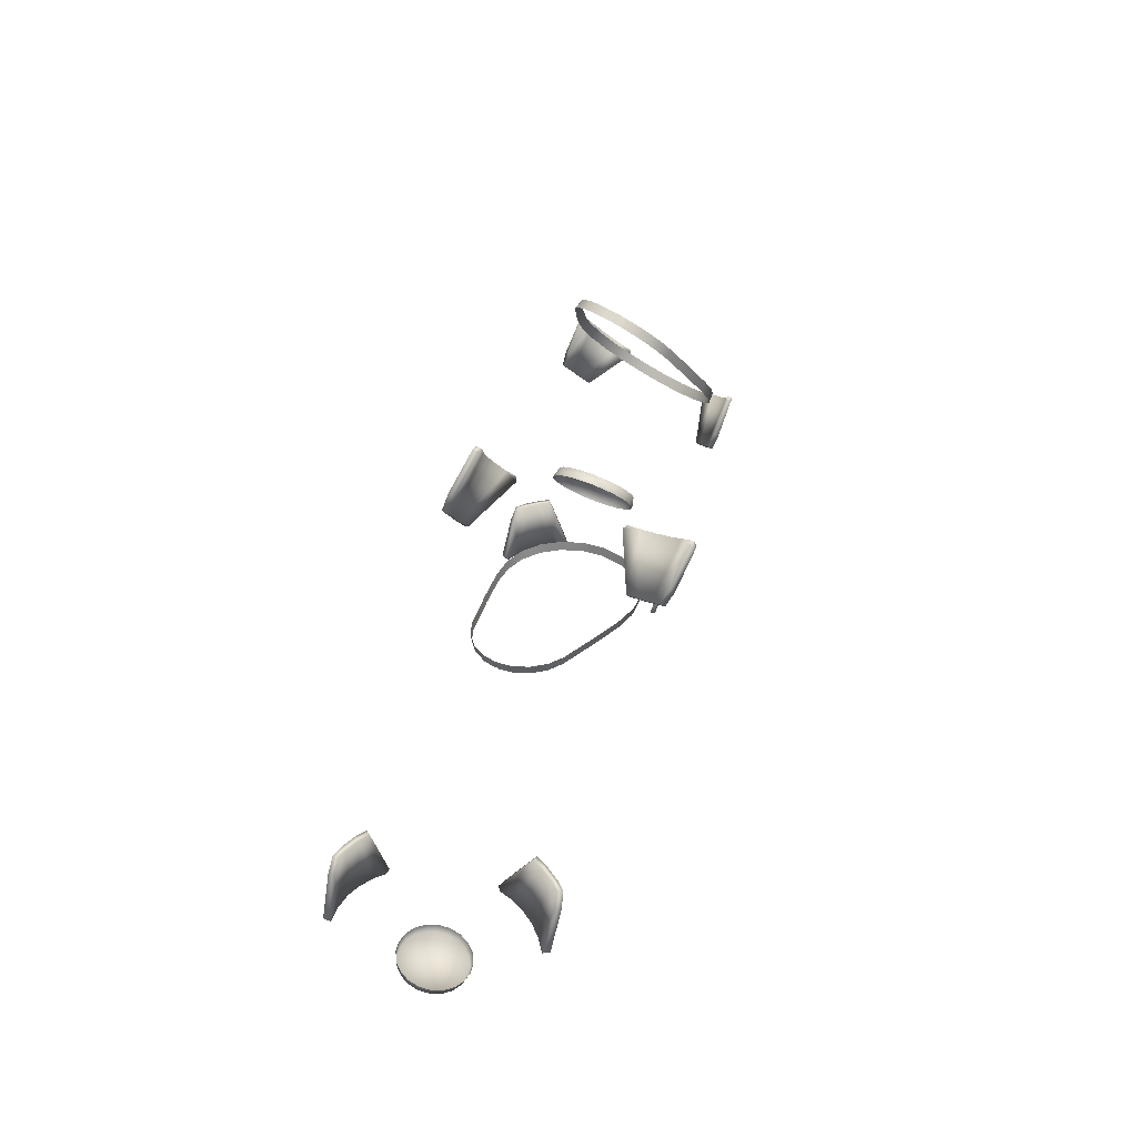
<metadata>
{"format":"obj","ext":"obj","renderer":"f3d","projection":"perspective","resolution":1024,"background":"white","views":[{"elev":-70.8,"azim":72.2,"up":"+Y"}]}
</metadata>
<code>
o body_pink_Tda式ミク・アペンド.008
v 0.05838 0.4857 -0.005731
v 0.06357 0.4767 0.003766
v 0.03193 0.4862 -0.007665
v 0.06115 0.4814 -0.000254
v 0.05195 0.4923 -0.02139
v 0.05583 0.4902 -0.009818
v 0.06356 0.4783 0.005518
v 0.0611 0.483 0.001437
v 0.04976 0.4922 -0.02223
v 0.06232 0.4771 0.007043
v 0.04856 0.4705 -0.06072
v 0.05202 0.4546 -0.06749
v 0.02888 0.4479 -0.06575
v 0.02729 0.4541 -0.06416
v 0.03021 0.4434 -0.06614
v 0.02828 0.4479 -0.06799
v 0.05421 0.4474 -0.06764
v 0.05142 0.4546 -0.06973
v 0.05376 0.447 -0.06989
v 0.04843 0.4668 -0.06555
v 0.03166 0.4638 -0.06368
v -0.05627 0.4881 -0.01072
v -0.03131 0.4884 -0.007265
v -0.06115 0.4814 -0.000254
v -0.05195 0.4923 -0.02139
v -0.05815 0.4876 -0.004366
v -0.06356 0.4783 0.005518
v -0.0611 0.483 0.001437
v -0.05352 0.4918 -0.01606
v -0.04436 0.4803 0.008295
v -0.0376 0.4877 -0.01235
v -0.03698 0.4899 -0.01195
v -0.05038 0.49 -0.02263
v -0.05202 0.4546 -0.06749
v -0.05057 0.4601 -0.06613
v -0.05633 0.4412 -0.06661
v -0.0263 0.4586 -0.06236
v -0.02729 0.4541 -0.06416
v -0.02828 0.4479 -0.06799
v -0.02654 0.4546 -0.06628
v -0.04771 0.4715 -0.06263
v -0.03252 0.4628 -0.06177
v -0.03166 0.4638 -0.06368
v -0.05453 0.4389 -0.06858
v 0.0359 0.4823 0.002453
v 0.03357 0.4848 -0.00313
v 0.03765 0.4798 0.006085
v 0.05627 0.4881 -0.01072
v 0.05392 0.4897 -0.01709
v 0.04438 0.4788 0.006542
v 0.0376 0.4877 -0.01235
v 0.05257 0.4901 -0.02179
v 0.06234 0.4755 0.00529
v 0.05057 0.4601 -0.06613
v 0.04917 0.4664 -0.06332
v 0.03684 0.4418 -0.06672
v 0.03252 0.4628 -0.06177
v 0.04655 0.4713 -0.05977
v 0.08514 0.4113 0.01304
v 0.08692 0.4035 0.0103
v 0.08315 0.4012 0.01186
v 0.08128 0.4095 0.01483
v 0.08249 0.4196 0.0133
v 0.07857 0.418 0.01507
v 0.08767 0.397 0.005199
v 0.0839 0.3947 0.006755
v 0.07479 0.4403 0.009769
v 0.07075 0.439 0.01156
v 0.06869 0.4563 0.006511
v 0.06465 0.455 0.0083
v 0.0645 0.4661 0.002957
v 0.06038 0.4651 0.004665
v 0.06037 0.4741 -0.002678
v 0.05615 0.4733 -0.001045
v 0.0563 0.4799 -0.01079
v 0.05201 0.4793 -0.009251
v 0.05276 0.483 -0.02024
v 0.04839 0.4823 -0.019
v 0.05002 0.4829 -0.03066
v 0.04562 0.4822 -0.02958
v 0.0484 0.4797 -0.0407
v 0.04399 0.4788 -0.03981
v 0.08754 0.3931 -2.2e-05
v 0.07748 0.3908 -0.02216
v 0.08048 0.3881 -0.01417
v 0.08424 0.3904 -0.01572
v 0.0814 0.393 -0.02323
v 0.07407 0.3959 -0.02868
v 0.07808 0.398 -0.0296
v 0.08258 0.3882 -0.0061
v 0.08634 0.3905 -0.007656
v 0.06522 0.4119 -0.04218
v 0.06938 0.4137 -0.04281
v 0.05844 0.4246 -0.05207
v 0.0626 0.4264 -0.0527
v 0.054 0.4338 -0.05731
v 0.05825 0.4355 -0.05785
v 0.05009 0.4436 -0.05989
v 0.05444 0.4451 -0.0603
v 0.04687 0.4541 -0.0592
v 0.05128 0.4553 -0.05958
v 0.04464 0.464 -0.05542
v 0.04908 0.465 -0.05599
v 0.04365 0.4725 -0.0487
v 0.04809 0.4735 -0.0494
v 0.08739 0.3923 -0.001486
v -0.03357 0.4848 -0.00313
v -0.0359 0.4823 0.002453
v -0.03765 0.4798 0.006085
v -0.03193 0.4862 -0.007665
v -0.05838 0.4857 -0.005731
v -0.05392 0.4897 -0.01709
v -0.04438 0.4788 0.006542
v -0.06357 0.4767 0.003766
v -0.02888 0.4479 -0.06575
v -0.03021 0.4434 -0.06614
v -0.05421 0.4474 -0.06764
v -0.04917 0.4664 -0.06332
v -0.03684 0.4418 -0.06672
v -0.04856 0.4705 -0.06072
v -0.05496 0.4394 -0.06633
v -0.08128 0.4095 0.01483
v -0.08315 0.4012 0.01186
v -0.08692 0.4035 0.0103
v -0.08514 0.4113 0.01304
v -0.07857 0.418 0.01507
v -0.08249 0.4196 0.0133
v -0.0839 0.3947 0.006755
v -0.08767 0.397 0.005199
v -0.07075 0.439 0.01156
v -0.07479 0.4403 0.009769
v -0.06465 0.455 0.0083
v -0.06869 0.4563 0.006511
v -0.06038 0.4651 0.004665
v -0.0645 0.4661 0.002957
v -0.05615 0.4733 -0.001045
v -0.06037 0.4741 -0.002678
v -0.05201 0.4793 -0.009251
v -0.0563 0.4799 -0.01079
v -0.04839 0.4823 -0.019
v -0.05276 0.483 -0.02024
v -0.04562 0.4822 -0.02958
v -0.05002 0.4829 -0.03066
v -0.04399 0.4788 -0.03981
v -0.0484 0.4797 -0.0407
v -0.08377 0.3908 0.001534
v -0.0814 0.393 -0.02323
v -0.08424 0.3904 -0.01572
v -0.08048 0.3881 -0.01417
v -0.07748 0.3908 -0.02216
v -0.07808 0.398 -0.0296
v -0.07407 0.3959 -0.02868
v -0.08634 0.3905 -0.007656
v -0.08258 0.3882 -0.0061
v -0.06938 0.4137 -0.04281
v -0.06522 0.4119 -0.04218
v -0.0626 0.4264 -0.0527
v -0.05844 0.4246 -0.05207
v -0.05825 0.4355 -0.05785
v -0.054 0.4338 -0.05731
v -0.05444 0.4451 -0.0603
v -0.05009 0.4436 -0.05989
v -0.05128 0.4553 -0.05958
v -0.04687 0.4541 -0.0592
v -0.04908 0.465 -0.05599
v -0.04464 0.464 -0.05542
v -0.04809 0.4735 -0.0494
v -0.04365 0.4725 -0.0487
v -0.08739 0.3923 -0.001486
v 0.08727 0.3931 -0.000949
v 0.08362 0.39 7e-05
v -0.08362 0.39 7e-05
v -0.08351 0.3908 0.000606
v 0.08377 0.3908 0.001534
v 0.08351 0.3908 0.000606
v -0.08727 0.3931 -0.000949
v -0.08754 0.3931 -2.2e-05
v 0.03313 0.4869 -0.002233
v 0.03567 0.4842 0.003818
v 0.05815 0.4876 -0.004366
v 0.05352 0.4918 -0.01606
v 0.03763 0.4814 0.007837
v 0.04436 0.4803 0.008295
v 0.03698 0.4899 -0.01195
v 0.03131 0.4884 -0.007265
v 0.05038 0.49 -0.02263
v 0.02654 0.4546 -0.06628
v 0.02978 0.4429 -0.0684
v 0.04981 0.4607 -0.06825
v 0.03641 0.4414 -0.06897
v 0.0263 0.4586 -0.06236
v 0.02545 0.4597 -0.06427
v 0.04771 0.4715 -0.06263
v 0.0457 0.4723 -0.06168
v 0.05633 0.4412 -0.06661
v 0.0559 0.4407 -0.06887
v 0.05496 0.4394 -0.06633
v 0.05453 0.4389 -0.06858
v -0.03567 0.4842 0.003818
v -0.03313 0.4869 -0.002233
v -0.03763 0.4814 0.007837
v -0.05583 0.4902 -0.009818
v -0.05257 0.4901 -0.02179
v -0.04976 0.4922 -0.02223
v -0.06234 0.4755 0.00529
v -0.06232 0.4771 0.007043
v -0.02978 0.4429 -0.0684
v -0.02545 0.4597 -0.06427
v -0.05142 0.4546 -0.06973
v -0.04981 0.4607 -0.06825
v -0.05376 0.447 -0.06989
v -0.04843 0.4668 -0.06555
v -0.03641 0.4414 -0.06897
v -0.04655 0.4713 -0.05977
v -0.0457 0.4723 -0.06168
v -0.0559 0.4407 -0.06887
v 0.09351 0.1124 0.02184
v 0.09434 0.11 0.01885
v 0.09465 0.1085 0.01521
v 0.09442 0.1081 0.0113
v 0.08575 0.1284 0.02048
v 0.08728 0.1258 0.02303
v 0.08898 0.1226 0.02452
v 0.08917 0.1195 0.0123
v 0.08753 0.1198 -0.000202
v 0.08924 0.1163 9.8e-05
v 0.09095 0.113 0.001594
v 0.09247 0.1104 0.004139
v 0.09367 0.1087 0.007485
v 0.08389 0.1289 0.005776
v 0.08596 0.1233 0.000723
v 0.07586 0.146 0.03515
v 0.05786 0.1358 0.04535
v 0.06209 0.1284 0.05165
v 0.0619 0.1293 0.05358
v 0.06396 0.1253 0.05551
v 0.08499 0.1299 0.04836
v 0.07942 0.1409 0.04473
v 0.08498 0.1304 0.05044
v 0.07697 0.1449 0.04049
v 0.07382 0.1462 0.03448
v 0.08653 0.1232 0.05227
v 0.07404 0.1375 -0.01742
v 0.07263 0.1414 -0.01382
v 0.05168 0.1346 -0.0143
v 0.07622 0.1319 -0.0208
v 0.07132 0.1451 -0.008749
v 0.07337 0.1385 -0.01919
v 0.0757 0.1326 -0.02277
v 0.07053 0.1464 -0.01031
v 0.06059 0.1263 -0.02205
v 0.05543 0.1425 -0.009679
v 0.0767 0.1255 -0.02535
v 0.07719 0.1249 -0.02334
v -0.0907 0.1191 0.02482
v -0.09226 0.1156 0.0239
v -0.09465 0.1085 0.01521
v -0.08381 0.1308 0.01332
v -0.08456 0.1302 0.01714
v -0.08917 0.1195 0.0123
v -0.09247 0.1104 0.004139
v -0.08389 0.1289 0.005776
v -0.08471 0.1264 0.002784
v -0.08596 0.1233 0.000723
v -0.07984 0.1397 0.04306
v -0.05962 0.1328 0.04835
v -0.05726 0.1374 0.04668
v -0.0619 0.1293 0.05358
v -0.07734 0.1437 0.0387
v -0.07942 0.1409 0.04473
v -0.08498 0.1304 0.05044
v -0.07014 0.1246 0.05524
v -0.06276 0.1393 0.04208
v -0.06215 0.1409 0.04341
v -0.07321 0.1478 0.03581
v -0.08653 0.1232 0.05227
v -0.07079 0.1472 -0.004805
v -0.07404 0.1375 -0.01742
v -0.07263 0.1414 -0.01382
v -0.05075 0.1375 -0.01079
v -0.05168 0.1346 -0.0143
v -0.05454 0.127 -0.02073
v -0.05087 0.136 -0.01573
v -0.07132 0.1451 -0.008749
v -0.07337 0.1385 -0.01919
v -0.07788 0.1272 -0.02481
v -0.07053 0.1464 -0.01031
v -0.06808 0.149 -0.004685
v -0.06899 0.1473 -0.003644
v -0.0767 0.1255 -0.02535
v -0.07719 0.1249 -0.02334
v 0.08962 0.114 0.02487
v 0.08797 0.1177 0.02585
v 0.09094 0.1107 0.02269
v 0.09181 0.1081 0.01953
v 0.09214 0.1065 0.01569
v 0.0919 0.1061 0.01156
v 0.08148 0.1294 0.01773
v 0.08068 0.1301 0.0137
v 0.08274 0.1276 0.02126
v 0.08435 0.1249 0.02395
v 0.08615 0.1215 0.02553
v 0.08462 0.1185 -0.00059
v 0.08643 0.1148 -0.000274
v 0.08823 0.1113 0.001307
v 0.08984 0.1086 0.003996
v 0.0911 0.1068 0.00753
v 0.08044 0.1297 0.009563
v 0.08077 0.1281 0.005725
v 0.08164 0.1255 0.002563
v 0.08296 0.1222 0.000388
v 0.05962 0.1328 0.04835
v 0.06393 0.1248 0.05341
v 0.08207 0.1357 0.04597
v 0.07984 0.1397 0.04306
v 0.07734 0.1437 0.0387
v 0.07012 0.1241 0.05314
v 0.06276 0.1393 0.04208
v 0.0865 0.1227 0.05017
v 0.05322 0.1304 -0.01836
v 0.05075 0.1375 -0.01079
v 0.05633 0.1408 -0.008637
v 0.07079 0.1472 -0.004805
v 0.06899 0.1473 -0.003644
v 0.07837 0.1266 -0.0228
v -0.08797 0.1177 0.02585
v -0.08962 0.114 0.02487
v -0.09094 0.1107 0.02269
v -0.09181 0.1081 0.01953
v -0.09214 0.1065 0.01569
v -0.0919 0.1061 0.01156
v -0.08068 0.1301 0.0137
v -0.08148 0.1294 0.01773
v -0.08274 0.1276 0.02126
v -0.08435 0.1249 0.02395
v -0.08615 0.1215 0.02553
v -0.08643 0.1148 -0.000274
v -0.08462 0.1185 -0.00059
v -0.08823 0.1113 0.001307
v -0.08984 0.1086 0.003996
v -0.0911 0.1068 0.00753
v -0.08044 0.1297 0.009563
v -0.08077 0.1281 0.005725
v -0.08164 0.1255 0.002563
v -0.08296 0.1222 0.000388
v -0.06209 0.1284 0.05165
v -0.08207 0.1357 0.04597
v -0.08499 0.1299 0.04836
v -0.07012 0.1241 0.05314
v -0.07586 0.146 0.03515
v -0.05322 0.1304 -0.01836
v -0.07622 0.1319 -0.0208
v -0.06059 0.1263 -0.02205
v -0.05633 0.1408 -0.008637
v -0.07837 0.1266 -0.0228
v 0.09226 0.1156 0.0239
v 0.08456 0.1302 0.01714
v 0.08381 0.1308 0.01332
v 0.0907 0.1191 0.02482
v 0.08357 0.1304 0.009409
v 0.08471 0.1264 0.002784
v 0.0592 0.134 0.05001
v 0.08188 0.1366 0.0479
v 0.07014 0.1246 0.05524
v 0.06215 0.1409 0.04341
v 0.05726 0.1374 0.04668
v 0.07321 0.1478 0.03581
v 0.07525 0.1476 0.03648
v 0.08755 0.1249 0.05154
v 0.08752 0.1244 0.04944
v 0.05256 0.1314 -0.02013
v 0.05087 0.136 -0.01573
v 0.05404 0.1276 -0.02274
v 0.07182 0.1427 -0.01525
v 0.05454 0.127 -0.02073
v 0.06009 0.1269 -0.02406
v 0.04984 0.1391 -0.01183
v 0.06989 0.1489 -0.005847
v 0.06808 0.149 -0.004685
v 0.07788 0.1272 -0.02481
v -0.09351 0.1124 0.02184
v -0.09434 0.11 0.01885
v -0.09442 0.1081 0.0113
v -0.08575 0.1284 0.02048
v -0.08728 0.1258 0.02303
v -0.08898 0.1226 0.02452
v -0.09095 0.113 0.001594
v -0.08924 0.1163 9.8e-05
v -0.09367 0.1087 0.007485
v -0.08357 0.1304 0.009409
v -0.08753 0.1198 -0.000202
v -0.0592 0.134 0.05001
v -0.08188 0.1366 0.0479
v -0.07697 0.1449 0.04049
v -0.06396 0.1253 0.05551
v -0.06393 0.1248 0.05341
v -0.05786 0.1358 0.04535
v -0.07382 0.1462 0.03448
v -0.07525 0.1476 0.03648
v -0.08752 0.1244 0.04944
v -0.0865 0.1227 0.05017
v -0.08755 0.1249 0.05154
v -0.05256 0.1314 -0.02013
v -0.07182 0.1427 -0.01525
v -0.0757 0.1326 -0.02277
v -0.06009 0.1269 -0.02406
v -0.05404 0.1276 -0.02274
v -0.04984 0.1391 -0.01183
v -0.05543 0.1425 -0.009679
v -0.06989 0.1489 -0.005847
f 178 46 45
f 45 179 178
f 48 49 181
f 5 181 49
f 47 4 50
f 50 4 53
f 19 16 18
f 19 188 16
f 17 12 13
f 55 54 189
f 59 62 61
f 61 60 59
f 63 64 62
f 62 59 63
f 60 61 66
f 66 65 60
f 67 68 64
f 64 63 67
f 69 70 68
f 68 67 69
f 71 72 70
f 70 69 71
f 73 74 72
f 72 71 73
f 75 76 74
f 74 73 75
f 77 78 76
f 76 75 77
f 79 80 78
f 78 77 79
f 81 82 80
f 80 79 81
f 84 87 86
f 86 85 84
f 88 89 87
f 87 84 88
f 85 86 91
f 91 90 85
f 92 93 89
f 89 88 92
f 94 95 93
f 93 92 94
f 96 97 95
f 95 94 96
f 98 99 97
f 97 96 98
f 100 101 99
f 99 98 100
f 102 103 101
f 101 100 102
f 104 105 103
f 103 102 104
f 82 81 105
f 105 104 82
f 90 91 106
f 107 200 199
f 199 108 107
f 113 24 109
f 32 31 33
f 38 35 34
f 36 117 211
f 209 211 117
f 41 212 118
f 122 125 124
f 124 123 122
f 126 127 125
f 125 122 126
f 123 124 129
f 129 128 123
f 130 131 127
f 127 126 130
f 132 133 131
f 131 130 132
f 134 135 133
f 133 132 134
f 136 137 135
f 135 134 136
f 138 139 137
f 137 136 138
f 140 141 139
f 139 138 140
f 142 143 141
f 141 140 142
f 144 145 143
f 143 142 144
f 147 150 149
f 149 148 147
f 151 152 150
f 150 147 151
f 148 149 154
f 154 153 148
f 155 156 152
f 152 151 155
f 157 158 156
f 156 155 157
f 159 160 158
f 158 157 159
f 161 162 160
f 160 159 161
f 163 164 162
f 162 161 163
f 165 166 164
f 164 163 165
f 167 168 166
f 166 165 167
f 145 144 168
f 168 167 145
f 217 294 295
f 295 218 217
f 218 295 296
f 296 219 218
f 219 296 297
f 297 220 219
f 221 300 301
f 301 222 221
f 222 301 302
f 302 223 222
f 223 302 293
f 358 357 224
f 359 356 224
f 303 225 226
f 226 304 303
f 304 226 227
f 227 305 304
f 305 227 228
f 228 306 305
f 306 228 229
f 229 307 306
f 307 229 220
f 220 297 307
f 230 309 308
f 231 311 310
f 311 231 225
f 225 303 311
f 224 360 358
f 313 234 237
f 313 237 317
f 366 240 365
f 370 369 242
f 317 237 319
f 247 245 244
f 247 321 245
f 322 321 247
f 324 247 323
f 324 322 247
f 326 255 256
f 256 327 326
f 257 330 329
f 332 258 259
f 259 333 332
f 255 326 336
f 260 382 381
f 260 385 384
f 260 386 385
f 261 340 341
f 258 332 342
f 262 343 344
f 344 263 262
f 263 344 345
f 345 264 263
f 264 345 338
f 388 387 260
f 389 383 260
f 391 388 260
f 269 266 265
f 396 395 272
f 397 273 274
f 281 279 278
f 403 351 282
f 279 281 284
f 179 180 6
f 6 178 179
f 46 48 1
f 1 45 46
f 185 3 46
f 46 178 185
f 179 45 47
f 47 182 179
f 180 179 8
f 179 182 8
f 45 1 4
f 47 45 4
f 178 6 181
f 185 178 181
f 48 46 49
f 46 3 49
f 1 48 6
f 6 180 1
f 2 4 8
f 8 7 2
f 4 1 180
f 180 8 4
f 181 6 48
f 49 52 5
f 50 183 182
f 182 47 50
f 8 182 183
f 51 3 185
f 185 184 51
f 49 3 51
f 185 181 184
f 9 186 51
f 51 184 9
f 9 5 52
f 52 186 9
f 184 181 9
f 181 5 9
f 52 49 186
f 49 51 186
f 10 53 2
f 2 7 10
f 10 183 50
f 50 53 10
f 7 8 10
f 8 183 10
f 4 2 53
f 18 16 187
f 187 189 18
f 54 14 13
f 13 12 54
f 14 187 16
f 16 13 14
f 191 192 187
f 187 14 191
f 13 16 188
f 188 15 13
f 17 13 15
f 20 189 187
f 20 187 192
f 55 14 54
f 55 191 14
f 54 12 18
f 18 189 54
f 17 195 196
f 196 19 17
f 12 17 19
f 19 18 12
f 189 20 55
f 11 55 20
f 20 193 11
f 190 56 15
f 15 188 190
f 56 17 15
f 190 188 19
f 191 57 21
f 21 192 191
f 57 191 55
f 21 20 192
f 58 194 21
f 21 57 58
f 193 194 58
f 58 11 193
f 194 20 21
f 194 193 20
f 58 55 11
f 58 57 55
f 197 198 196
f 196 195 197
f 190 198 197
f 197 56 190
f 198 19 196
f 198 190 19
f 197 17 56
f 197 195 17
f 174 83 65
f 65 66 174
f 106 171 90
f 26 199 200
f 200 202 26
f 22 107 108
f 108 111 22
f 110 23 200
f 200 107 110
f 108 199 201
f 201 109 108
f 28 199 26
f 28 201 199
f 24 111 108
f 24 108 109
f 29 202 200
f 29 200 23
f 112 107 22
f 112 110 107
f 22 111 26
f 26 202 22
f 24 114 27
f 27 28 24
f 111 24 28
f 28 26 111
f 112 22 202
f 202 29 112
f 203 112 29
f 29 25 203
f 30 113 109
f 109 201 30
f 30 201 28
f 110 31 32
f 32 23 110
f 31 110 112
f 32 29 23
f 33 204 32
f 25 204 33
f 33 203 25
f 204 29 32
f 204 25 29
f 33 112 203
f 33 31 112
f 205 206 27
f 27 114 205
f 30 206 205
f 205 113 30
f 206 28 27
f 206 30 28
f 205 24 113
f 205 114 24
f 39 209 210
f 210 40 39
f 34 115 38
f 40 38 115
f 115 39 40
f 208 37 38
f 38 40 208
f 39 115 116
f 116 207 39
f 209 39 211
f 39 207 211
f 115 34 117
f 116 115 117
f 40 210 212
f 208 40 212
f 35 38 118
f 38 37 118
f 34 35 210
f 210 209 34
f 211 216 36
f 117 34 209
f 35 118 212
f 212 210 35
f 118 120 41
f 119 213 207
f 207 116 119
f 116 117 119
f 211 207 213
f 42 37 208
f 208 43 42
f 118 37 42
f 208 212 43
f 215 214 42
f 42 43 215
f 215 41 120
f 120 214 215
f 43 212 215
f 212 41 215
f 120 118 214
f 118 42 214
f 44 121 36
f 36 216 44
f 44 213 119
f 119 121 44
f 216 211 44
f 211 213 44
f 119 117 121
f 117 36 121
f 177 146 128
f 128 129 177
f 172 169 153
f 153 154 172
f 175 171 106
f 106 170 175
f 172 173 176
f 176 169 172
f 174 175 170
f 170 83 174
f 173 146 177
f 177 176 173
f 359 293 292
f 292 356 359
f 356 292 294
f 294 217 356
f 358 299 298
f 298 357 358
f 357 298 300
f 300 221 357
f 293 359 223
f 356 217 224
f 217 218 224
f 218 219 224
f 219 220 224
f 357 221 224
f 221 222 224
f 222 223 224
f 223 359 224
f 299 358 360
f 360 308 299
f 308 360 230
f 309 230 361
f 361 310 309
f 310 361 231
f 224 227 226
f 224 228 227
f 224 229 228
f 224 220 229
f 224 230 360
f 224 361 230
f 224 231 361
f 224 226 225
f 224 225 231
f 235 363 238
f 238 362 235
f 312 315 314
f 314 234 312
f 362 312 234
f 234 235 362
f 366 233 312
f 312 362 366
f 235 234 313
f 313 236 235
f 363 235 239
f 235 236 239
f 234 314 237
f 362 238 240
f 366 362 240
f 315 312 316
f 312 233 316
f 314 315 238
f 238 363 314
f 370 237 239
f 239 369 370
f 237 314 363
f 363 239 237
f 315 316 240
f 240 238 315
f 316 232 368
f 368 240 316
f 317 364 236
f 236 313 317
f 239 236 364
f 318 233 366
f 366 365 318
f 316 233 318
f 367 241 318
f 318 365 367
f 367 368 232
f 232 241 367
f 365 240 367
f 240 368 367
f 232 316 241
f 316 318 241
f 242 319 370
f 242 364 317
f 317 319 242
f 369 239 242
f 239 364 242
f 237 370 319
f 248 371 372
f 372 374 248
f 244 245 320
f 320 243 244
f 245 372 371
f 371 320 245
f 321 377 372
f 372 245 321
f 320 371 373
f 373 375 320
f 249 371 248
f 249 373 371
f 246 243 320
f 246 320 375
f 250 374 372
f 250 372 377
f 244 243 248
f 248 374 244
f 246 325 380
f 380 249 246
f 243 246 249
f 249 248 243
f 247 244 374
f 374 250 247
f 323 247 250
f 250 378 323
f 376 251 375
f 375 373 376
f 251 246 375
f 376 373 249
f 321 322 252
f 252 377 321
f 252 250 377
f 324 379 252
f 252 322 324
f 378 379 324
f 324 323 378
f 379 250 252
f 379 378 250
f 254 253 380
f 380 325 254
f 376 253 254
f 254 251 376
f 253 249 380
f 253 376 249
f 254 246 251
f 254 325 246
f 327 256 381
f 381 328 327
f 328 381 382
f 382 329 328
f 329 382 257
f 330 257 383
f 383 331 330
f 333 259 384
f 384 334 333
f 334 384 385
f 385 335 334
f 335 385 386
f 386 336 335
f 336 386 255
f 260 381 256
f 260 257 382
f 260 383 257
f 260 259 258
f 260 384 259
f 260 256 255
f 260 255 386
f 391 338 337
f 337 388 391
f 388 337 339
f 339 387 388
f 387 339 340
f 340 261 387
f 341 389 261
f 389 341 331
f 331 383 389
f 342 390 258
f 390 342 343
f 343 262 390
f 338 391 264
f 387 261 260
f 261 389 260
f 258 390 260
f 390 262 260
f 262 263 260
f 263 264 260
f 264 391 260
f 393 268 392
f 392 270 393
f 265 266 346
f 346 347 265
f 266 392 268
f 268 346 266
f 397 267 392
f 392 266 397
f 346 268 395
f 395 396 346
f 271 268 393
f 271 395 268
f 348 347 346
f 348 346 396
f 394 270 392
f 394 392 267
f 269 397 266
f 265 347 393
f 393 270 265
f 348 400 402
f 402 271 348
f 347 348 271
f 271 393 347
f 269 265 270
f 270 394 269
f 350 269 394
f 394 399 350
f 272 349 396
f 349 348 396
f 272 395 271
f 274 267 397
f 273 397 269
f 274 394 267
f 398 275 274
f 274 273 398
f 399 275 398
f 398 350 399
f 275 394 274
f 275 399 394
f 398 269 350
f 398 273 269
f 401 276 402
f 402 400 401
f 272 276 401
f 401 349 272
f 276 271 402
f 276 272 271
f 401 348 349
f 401 400 348
f 403 285 404
f 404 283 403
f 278 351 281
f 283 281 351
f 351 403 283
f 408 280 281
f 281 283 408
f 282 407 403
f 285 403 405
f 403 407 405
f 351 278 352
f 282 351 352
f 283 404 287
f 408 283 287
f 281 280 284
f 278 279 404
f 404 285 278
f 355 352 405
f 405 286 355
f 352 278 285
f 285 405 352
f 279 284 287
f 287 404 279
f 284 277 410
f 410 287 284
f 353 406 407
f 407 282 353
f 282 352 353
f 405 407 406
f 354 280 408
f 408 409 354
f 284 280 354
f 408 287 409
f 288 289 354
f 354 409 288
f 288 410 277
f 277 289 288
f 409 287 288
f 287 410 288
f 277 284 289
f 284 354 289
f 290 291 355
f 355 286 290
f 290 406 353
f 353 291 290
f 286 405 290
f 405 406 290
f 353 352 291
f 352 355 291

</code>
